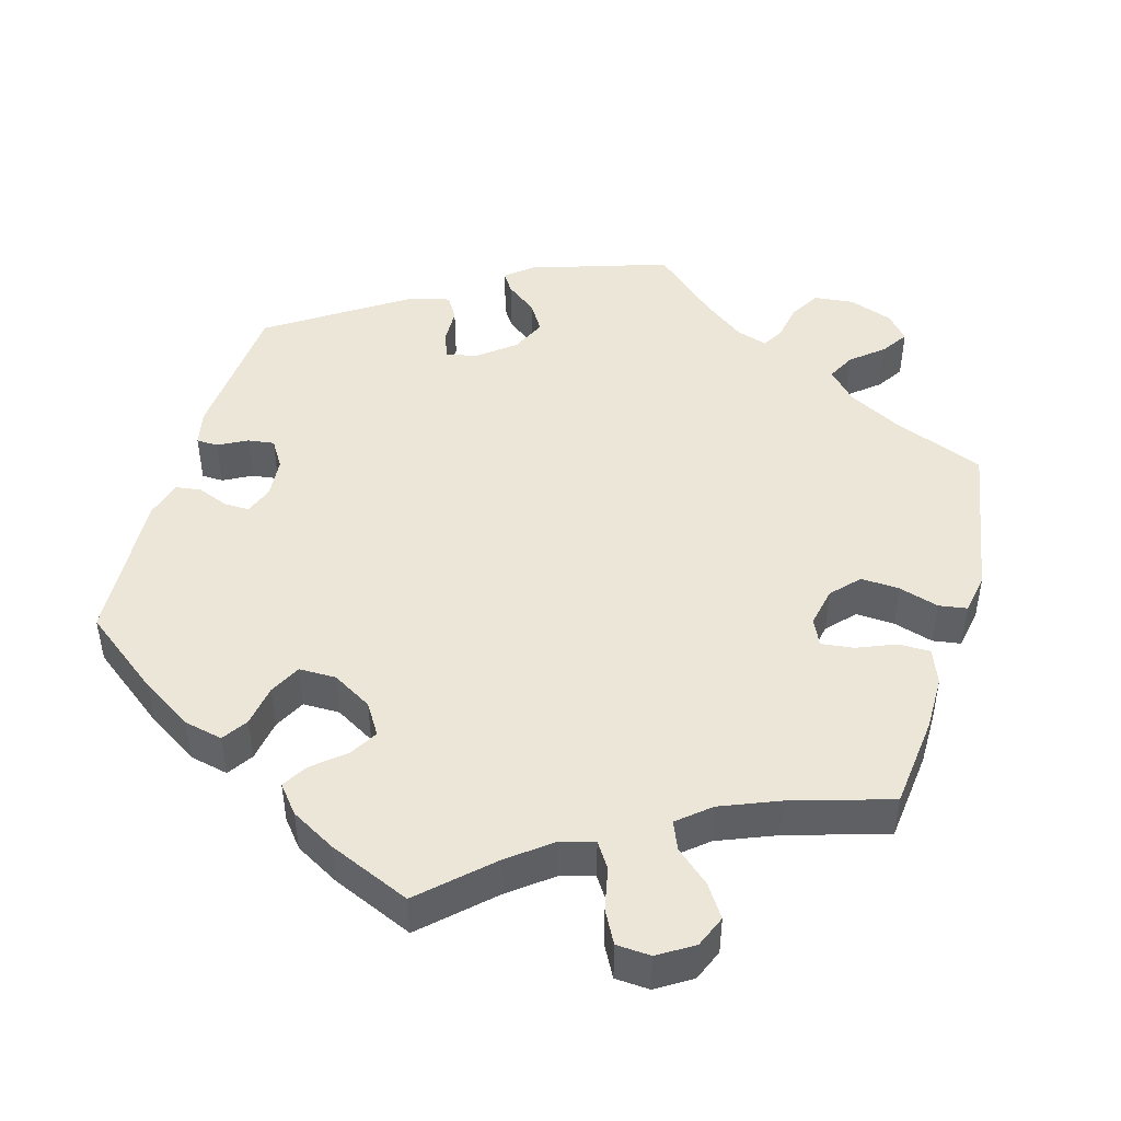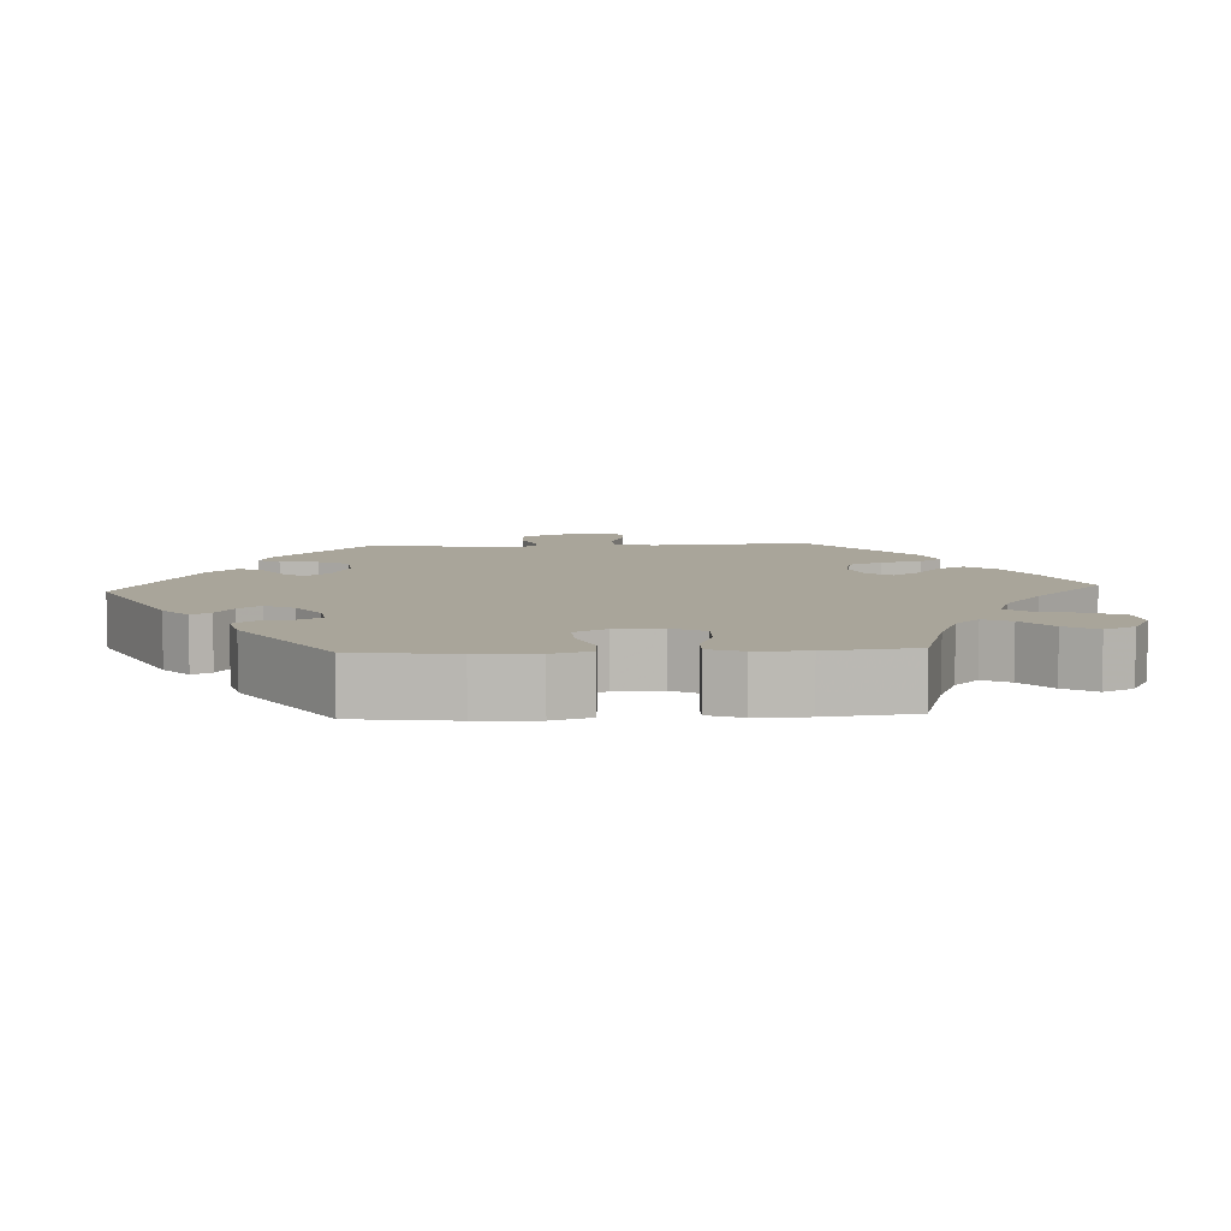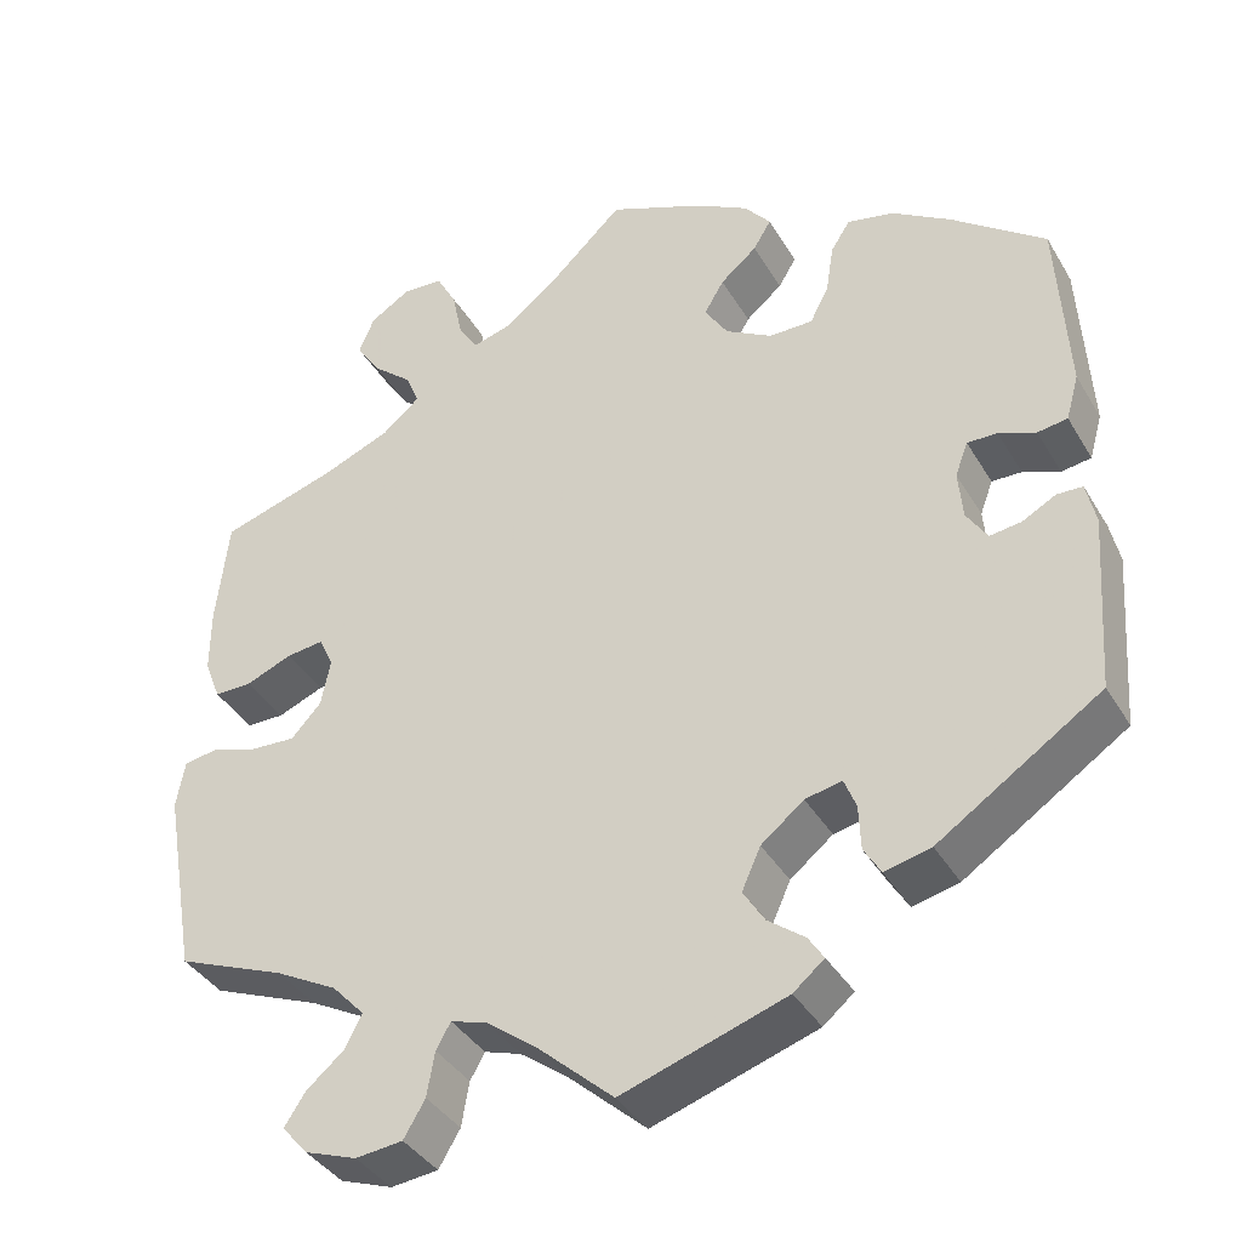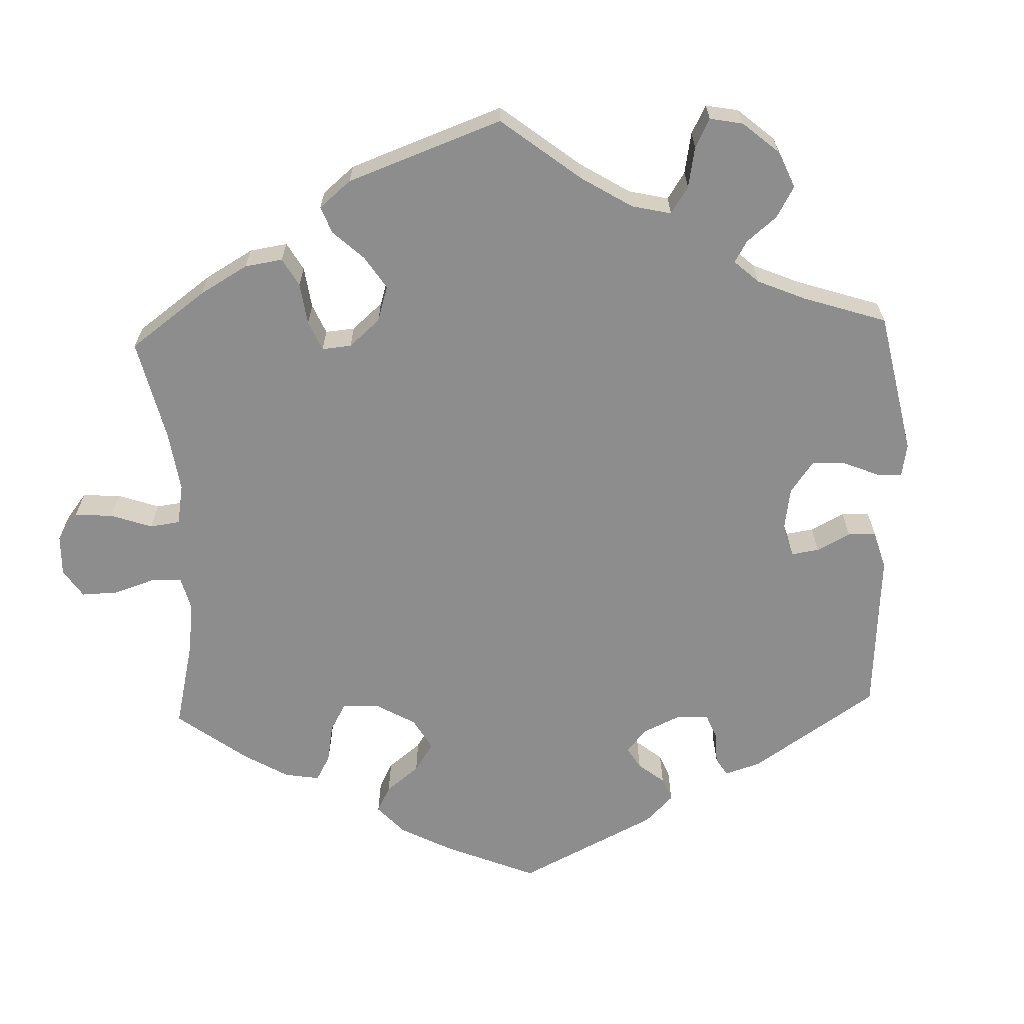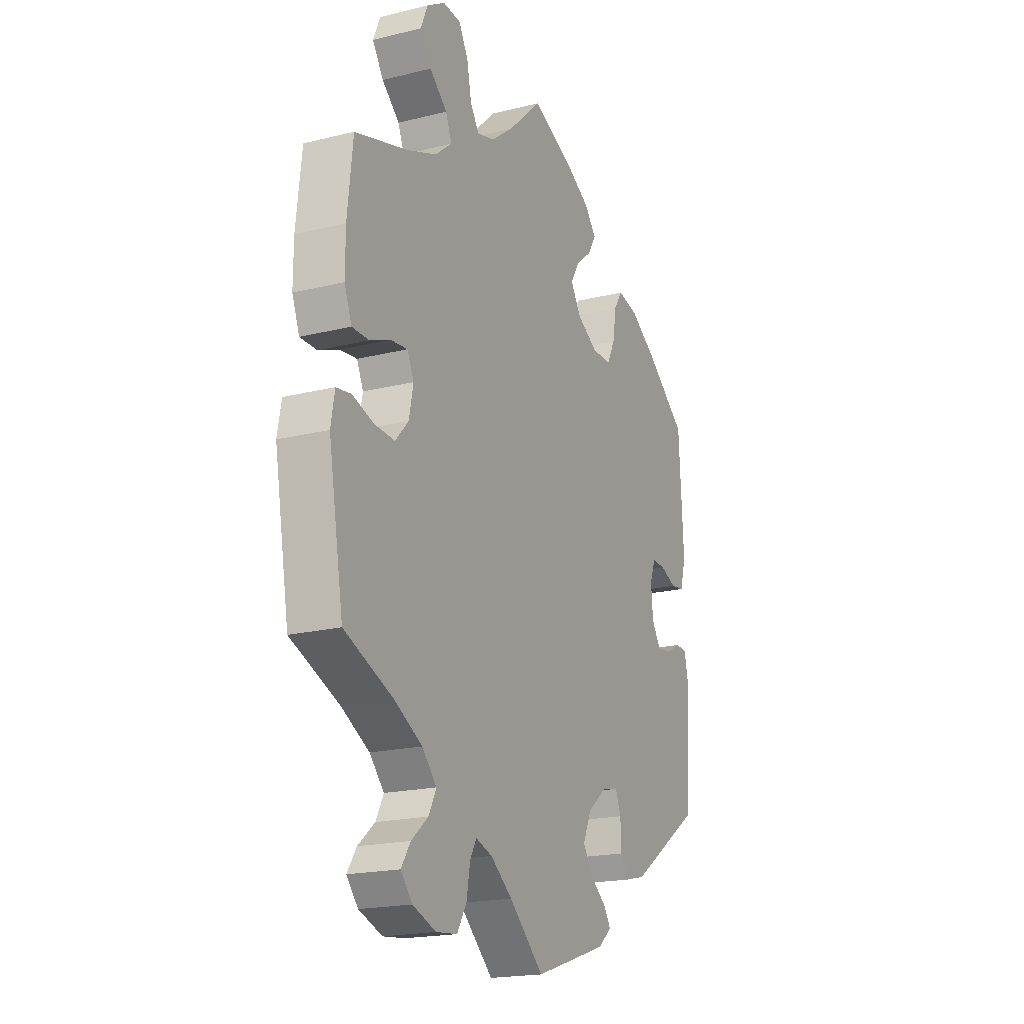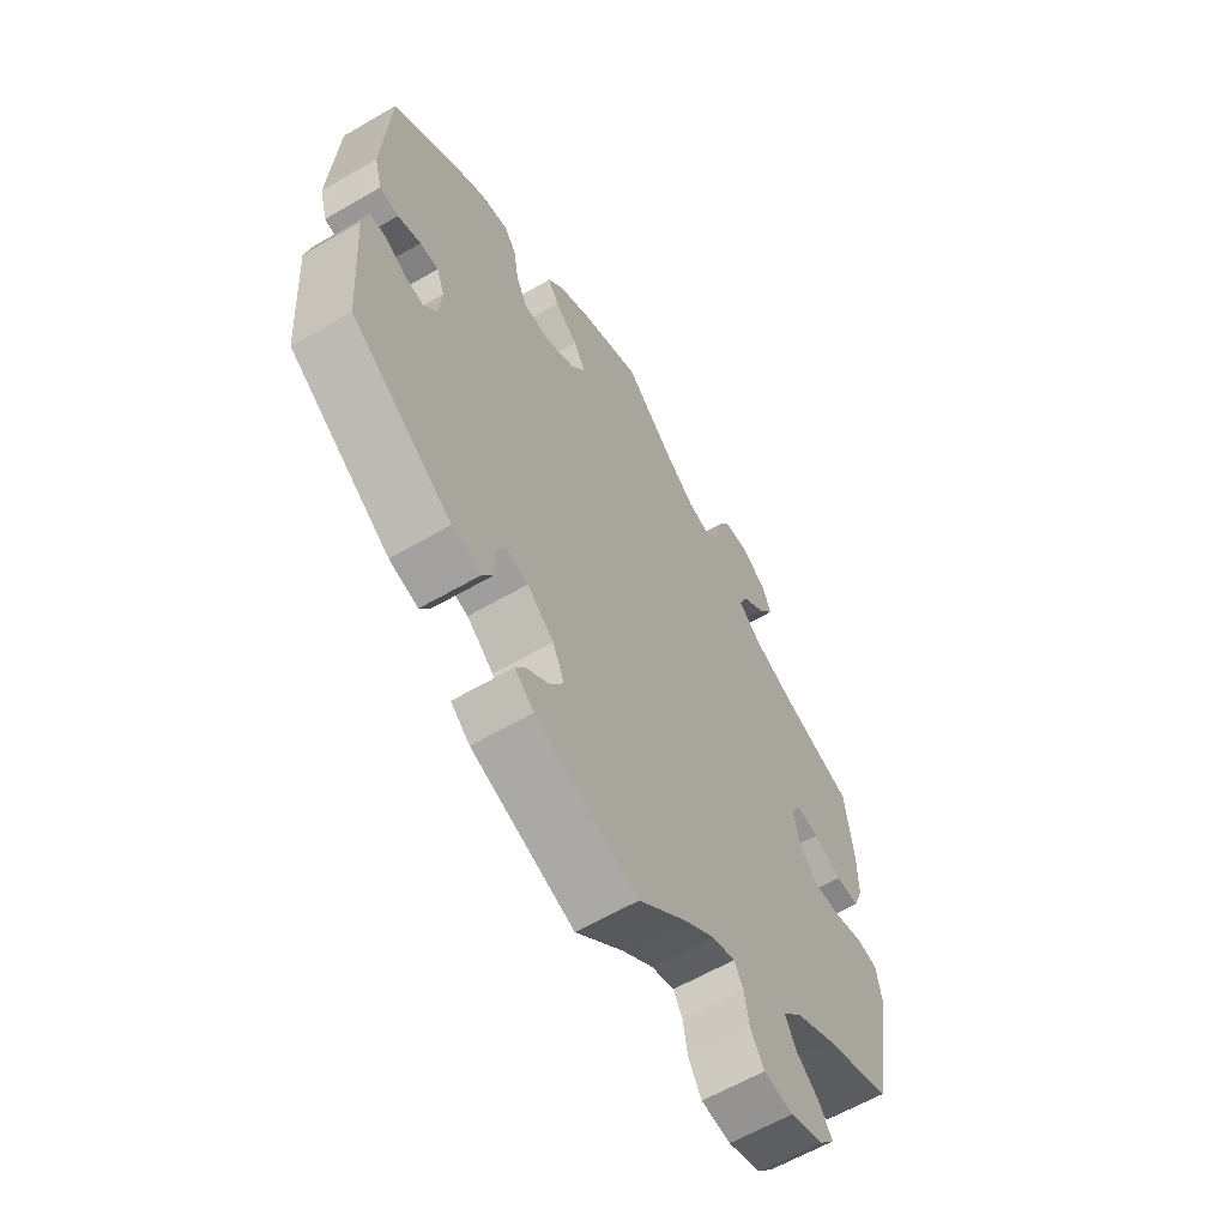
<metadata>
{"format":"obj","ext":"obj","renderer":"f3d","projection":"perspective","resolution":1024,"background":"white","views":[{"elev":46.1,"azim":16.0,"up":"+Y"},{"elev":7.5,"azim":-33.1,"up":"+Y"},{"elev":-38.5,"azim":-152.3,"up":"+Z"},{"elev":-64.6,"azim":122.1,"up":"+Y"},{"elev":-19.5,"azim":114.9,"up":"+Z"},{"elev":-61.9,"azim":-59.5,"up":"+Z"}]}
</metadata>
<code>
v -0.184 0.07 0.464
v -0.257 0.07 -0.328
v 0.276 0.07 0.421
v -0.167 0.07 -0.466
v 0.537 0.07 -0.31
v 0.149 0.07 0.489
v 0.301 0.07 0.618
v 0.357 0.07 -0.59
v -0.214 0.07 -0.337
v 0.387 0.07 -0.555
v 0.147 0.07 -0.496
v 0.434 0.07 0.079
v 0.409 0.07 -0.362
v -0.228 0.07 -0.527
v 0.472 0.07 -0.043
v -0.2 0.07 0.314
v -0.112 0.07 0.572
v -0.499 0.07 0.039
v 0.488 0.07 0.057
v 0.195 0.07 0.476
v 0.091 0.07 0.534
v 0 0.07 -0.62
v 0.296 0.07 -0.612
v 0 0.07 0.62
v 0.566 0.07 -0.032
v 0.384 0.07 -0.008
v -0.406 0.07 0.017
v 0.551 0.07 0.182
v -0.421 0.07 0.057
v -0.118 0.07 0.389
v 0.338 0.07 0.5
v 0.299 0.07 -0.442
v -0.142 0.07 -0.426
v 0.537 0.07 0.31
v 0.319 0.07 -0.481
v -0.435 0.07 -0.078
v 0.373 0.07 0.047
v 0.09 0.07 -0.539
v 0.292 0.07 0.46
v 0.23 0.07 0.57
v -0.273 0.07 -0.416
v -0.164 0.07 -0.377
v -0.305 0.07 0.45
v 0.551 0.07 0.106
v 0.349 0.07 0.588
v 0.337 0.07 -0.401
v 0.216 0.07 -0.564
v -0.251 0.07 0.314
v -0.21 0.07 -0.499
v 0.218 0.07 0.511
v -0.411 0.07 -0.04
v 0.399 0.07 0.352
v 0.32 0.07 0.384
v -0.192 0.07 -0.557
v 0.241 0.07 -0.606
v 0.367 0.07 0.544
v -0.174 0.07 0.537
v -0.472 0.07 -0.073
v 0.19 0.07 -0.482
v 0.419 0.07 -0.046
v -0.273 0.07 0.357
v -0.549 0.07 0.097
v 0.532 0.07 0.057
v -0.145 0.07 0.346
v -0.534 0.07 0.044
v -0.141 0.07 0.428
v 0.254 0.07 0.615
v -0.359 0.07 0.438
v -0.552 0.07 -0.103
v -0.205 0.07 0.499
v 0.363 0.07 -0.518
v -0.347 0.07 -0.436
v -0.293 0.07 -0.449
v 0.207 0.07 -0.512
v -0.428 0.07 0.394
v 0.39 0.07 0.084
v -0.271 0.07 -0.364
v -0.282 0.07 0.415
v 0.527 0.07 -0.026
v -0.456 0.07 0.056
v -0.541 0.07 -0.053
v -0.537 0.07 -0.31
v -0.537 0.07 0.31
v 0.576 0.07 -0.088
v -0.511 0.07 -0.052
v -0.184 -0 0.464
v -0.257 -0 -0.328
v 0.276 -0 0.421
v -0.167 -0 -0.466
v 0.537 -0 -0.31
v 0.149 -0 0.489
v 0.301 -0 0.618
v 0.357 -0 -0.59
v -0.214 -0 -0.337
v 0.387 -0 -0.555
v 0.147 -0 -0.496
v 0.434 -0 0.079
v 0.409 -0 -0.362
v -0.228 -0 -0.527
v 0.472 -0 -0.043
v -0.2 -0 0.314
v -0.112 -0 0.572
v -0.499 -0 0.039
v 0.488 -0 0.057
v 0.195 -0 0.476
v 0.091 -0 0.534
v 0 -0 -0.62
v 0.296 -0 -0.612
v 0 -0 0.62
v 0.566 -0 -0.032
v 0.384 -0 -0.008
v -0.406 -0 0.017
v 0.551 -0 0.182
v -0.421 -0 0.057
v -0.118 -0 0.389
v 0.338 -0 0.5
v 0.299 -0 -0.442
v -0.142 -0 -0.426
v 0.537 -0 0.31
v 0.319 -0 -0.481
v -0.435 -0 -0.078
v 0.373 -0 0.047
v 0.09 -0 -0.539
v 0.292 -0 0.46
v 0.23 -0 0.57
v -0.273 -0 -0.416
v -0.164 -0 -0.377
v -0.305 -0 0.45
v 0.551 -0 0.106
v 0.349 -0 0.588
v 0.337 -0 -0.401
v 0.216 -0 -0.564
v -0.251 -0 0.314
v -0.21 -0 -0.499
v 0.218 -0 0.511
v -0.411 -0 -0.04
v 0.399 -0 0.352
v 0.32 -0 0.384
v -0.192 -0 -0.557
v 0.241 -0 -0.606
v 0.367 -0 0.544
v -0.174 -0 0.537
v -0.472 -0 -0.073
v 0.19 -0 -0.482
v 0.419 -0 -0.046
v -0.273 -0 0.357
v -0.549 -0 0.097
v 0.532 -0 0.057
v -0.145 -0 0.346
v -0.534 -0 0.044
v -0.141 -0 0.428
v 0.254 -0 0.615
v -0.359 -0 0.438
v -0.552 -0 -0.103
v -0.205 -0 0.499
v 0.363 -0 -0.518
v -0.347 -0 -0.436
v -0.293 -0 -0.449
v 0.207 -0 -0.512
v -0.428 -0 0.394
v 0.39 -0 0.084
v -0.271 -0 -0.364
v -0.282 -0 0.415
v 0.527 -0 -0.026
v -0.456 -0 0.056
v -0.541 -0 -0.053
v -0.537 -0 -0.31
v -0.537 -0 0.31
v 0.576 -0 -0.088
v -0.511 -0 -0.052
f 77 41 73 72
f 2 77 72 82
f 54 14 49 4
f 38 22 54 4
f 11 38 4 33
f 59 11 33 42
f 23 55 47 74
f 23 74 59
f 8 23 59
f 35 71 10 8
f 32 35 8 59
f 46 32 59 42
f 25 84 5 13
f 15 79 25 13
f 60 15 13 46
f 26 60 46 42
f 44 63 19 12
f 44 12 76
f 52 34 28 44
f 53 52 44 76
f 3 53 76 37
f 45 56 31 39
f 67 7 45 39
f 50 40 67 39
f 20 50 39 3
f 6 20 3 37
f 57 17 24 21
f 66 1 70 57
f 30 66 57 21
f 64 30 21 6
f 68 43 78 61
f 68 61 48
f 75 68 48
f 83 75 48
f 62 83 48 16
f 80 18 65 62
f 29 80 62 16
f 69 81 85 58
f 2 82 69 58
f 9 2 58 36
f 42 9 36 51
f 26 42 51 27
f 64 6 37 26
f 16 64 26
f 27 29 16 26
f 157 158 126 162
f 167 157 162 87
f 89 134 99 139
f 89 139 107 123
f 118 89 123 96
f 127 118 96 144
f 159 132 140 108
f 144 159 108
f 144 108 93
f 93 95 156 120
f 144 93 120 117
f 127 144 117 131
f 98 90 169 110
f 98 110 164 100
f 131 98 100 145
f 127 131 145 111
f 97 104 148 129
f 161 97 129
f 129 113 119 137
f 161 129 137 138
f 122 161 138 88
f 124 116 141 130
f 124 130 92 152
f 124 152 125 135
f 88 124 135 105
f 122 88 105 91
f 106 109 102 142
f 142 155 86 151
f 106 142 151 115
f 91 106 115 149
f 146 163 128 153
f 133 146 153
f 133 153 160
f 133 160 168
f 101 133 168 147
f 147 150 103 165
f 101 147 165 114
f 143 170 166 154
f 143 154 167 87
f 121 143 87 94
f 136 121 94 127
f 112 136 127 111
f 111 122 91 149
f 111 149 101
f 111 101 114 112
f 69 154 166 81
f 81 166 170 85
f 85 170 143 58
f 58 143 121 36
f 36 121 136 51
f 51 136 112 27
f 27 112 114 29
f 29 114 165 80
f 80 165 103 18
f 18 103 150 65
f 65 150 147 62
f 62 147 168 83
f 83 168 160 75
f 75 160 153 68
f 68 153 128 43
f 43 128 163 78
f 78 163 146 61
f 61 146 133 48
f 48 133 101 16
f 16 101 149 64
f 64 149 115 30
f 30 115 151 66
f 66 151 86 1
f 1 86 155 70
f 70 155 142 57
f 57 142 102 17
f 17 102 109 24
f 24 109 106 21
f 21 106 91 6
f 6 91 105 20
f 20 105 135 50
f 50 135 125 40
f 40 125 152 67
f 67 152 92 7
f 7 92 130 45
f 45 130 141 56
f 56 141 116 31
f 31 116 124 39
f 39 124 88 3
f 3 88 138 53
f 53 138 137 52
f 52 137 119 34
f 34 119 113 28
f 28 113 129 44
f 44 129 148 63
f 63 148 104 19
f 19 104 97 12
f 12 97 161 76
f 76 161 122 37
f 37 122 111 26
f 26 111 145 60
f 60 145 100 15
f 15 100 164 79
f 79 164 110 25
f 25 110 169 84
f 84 169 90 5
f 5 90 98 13
f 13 98 131 46
f 46 131 117 32
f 32 117 120 35
f 35 120 156 71
f 71 156 95 10
f 10 95 93 8
f 8 93 108 23
f 23 108 140 55
f 55 140 132 47
f 47 132 159 74
f 74 159 144 59
f 59 144 96 11
f 11 96 123 38
f 38 123 107 22
f 22 107 139 54
f 54 139 99 14
f 14 99 134 49
f 49 134 89 4
f 4 89 118 33
f 33 118 127 42
f 42 127 94 9
f 9 94 87 2
f 2 87 162 77
f 77 162 126 41
f 41 126 158 73
f 73 158 157 72
f 72 157 167 82
f 82 167 154 69

</code>
